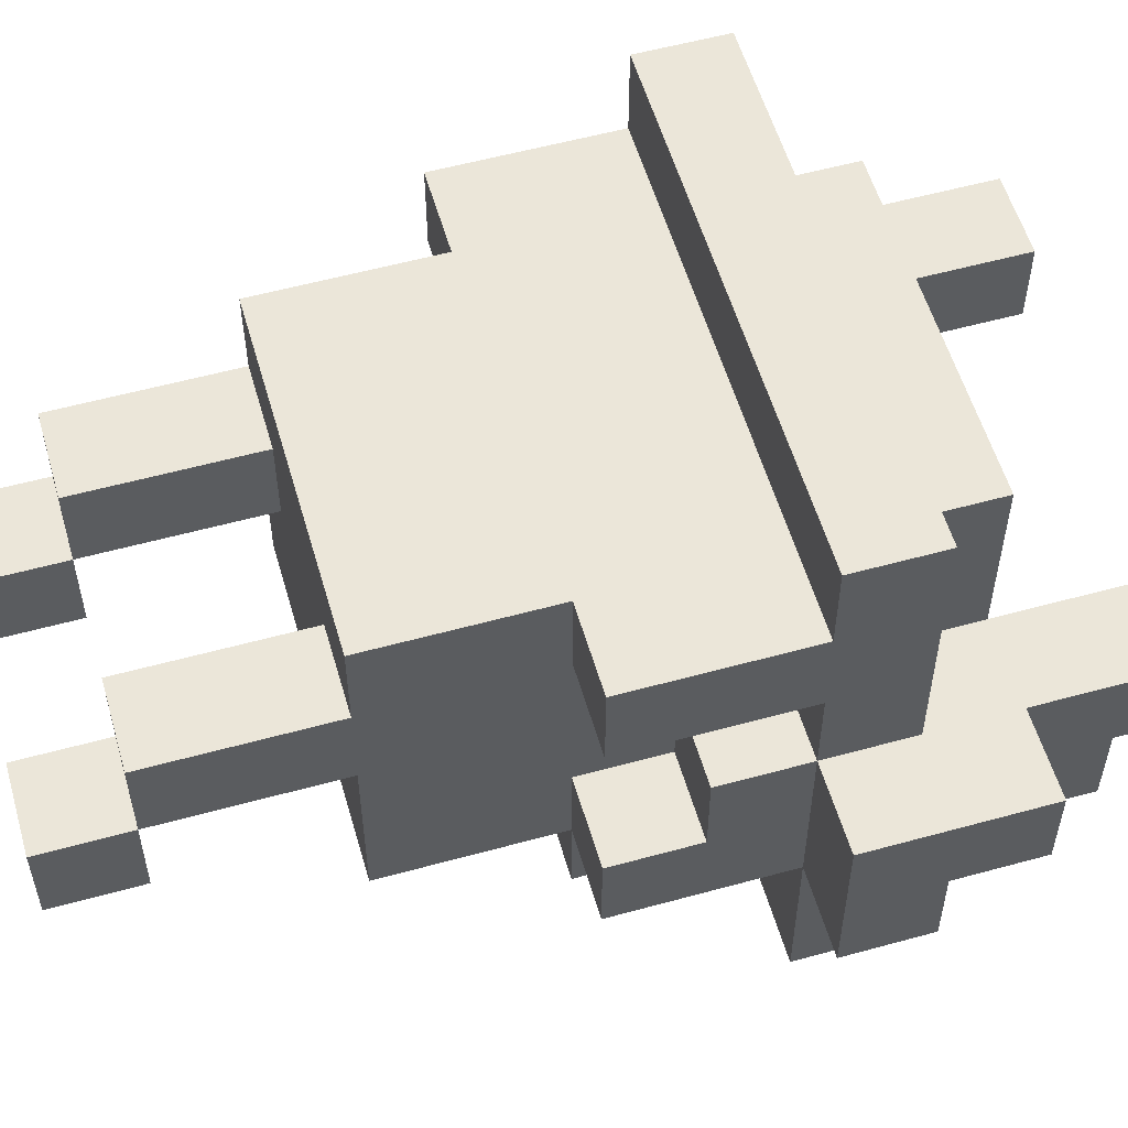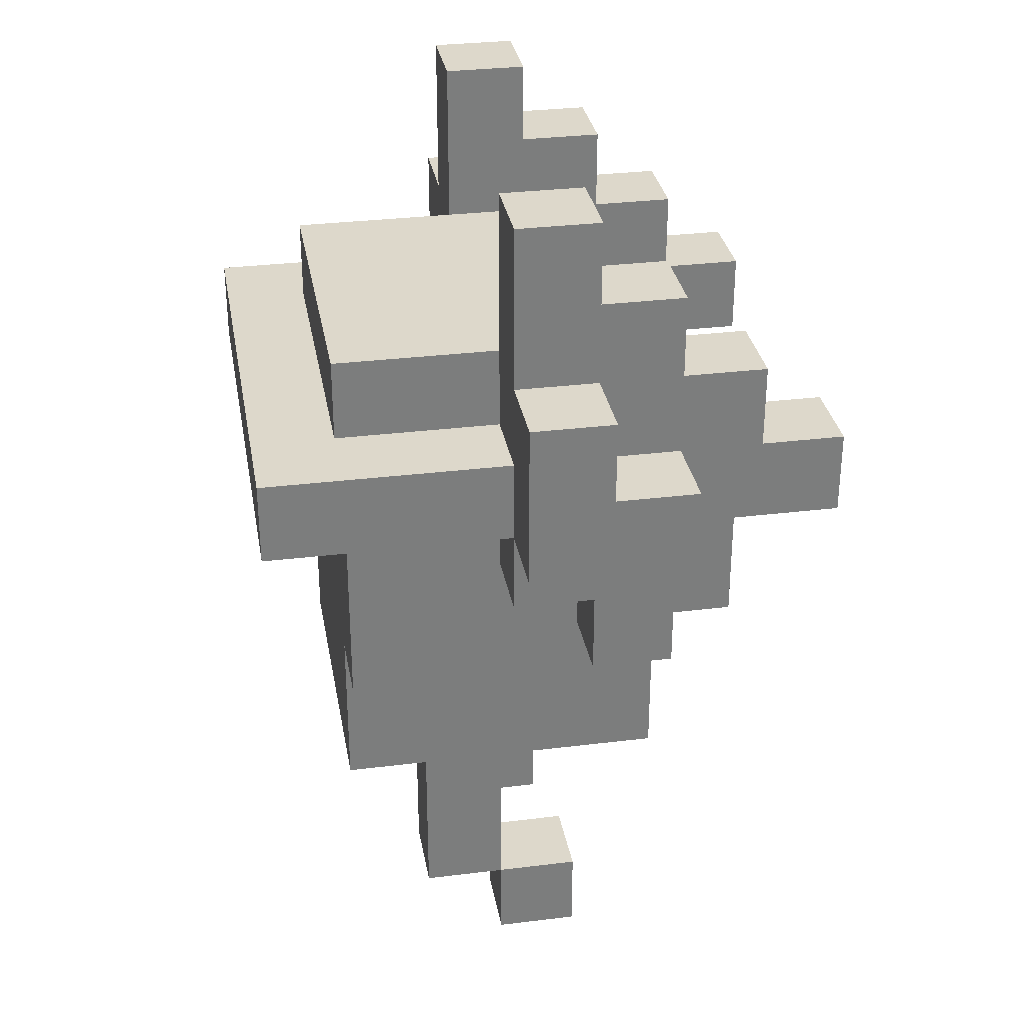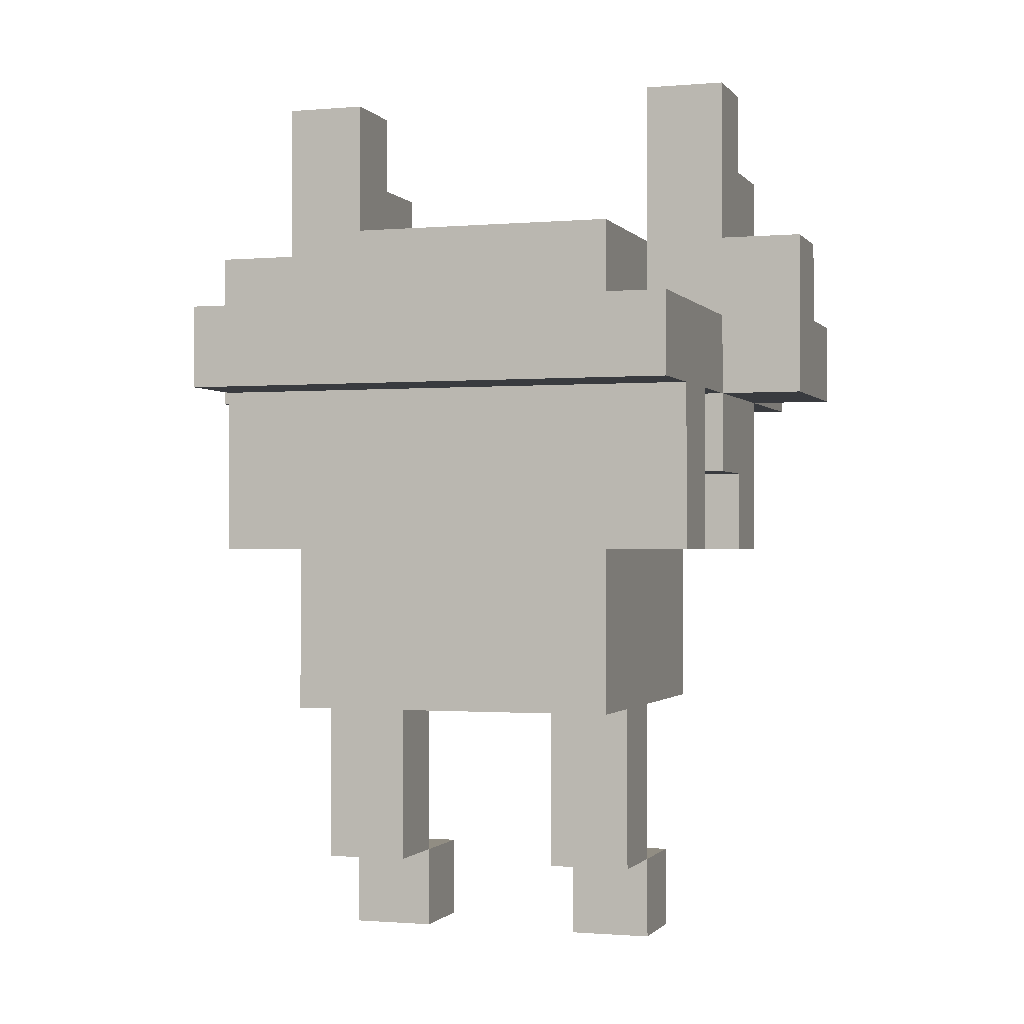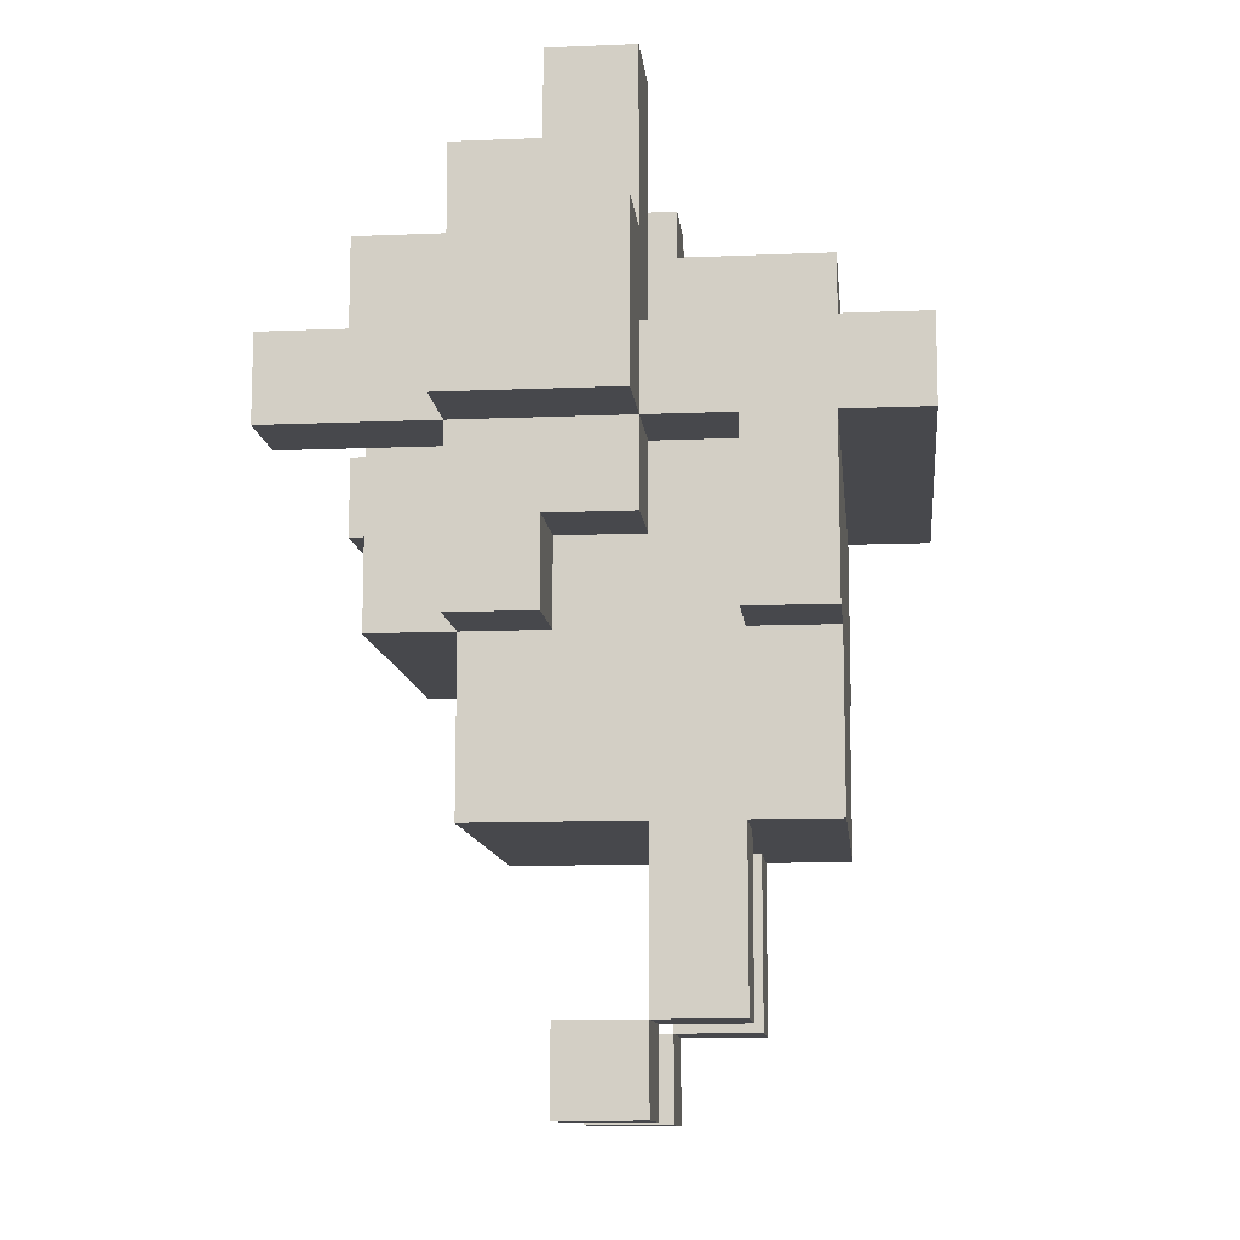
<metadata>
{"format":"obj","ext":"obj","renderer":"f3d","projection":"perspective","resolution":1024,"background":"white","views":[{"elev":56.1,"azim":73.9,"up":"+Z"},{"elev":31.5,"azim":80.1,"up":"+Y"},{"elev":-1.0,"azim":17.9,"up":"+Y"},{"elev":-11.6,"azim":-84.2,"up":"+Y"}]}
</metadata>
<code>
v -4 7 -0
v -4 7 -1
v -4 7 -2
v -4 8 -0
v -4 8 -1
v -4 8 -2
v -4 9 -0
v -4 9 -1
v -3 5 2
v -3 5 1
v -3 5 -1
v -3 5 -2
v -3 6 2
v -3 6 1
v -3 6 -0
v -3 6 -1
v -3 6 -2
v -3 7 3
v -3 7 2
v -3 7 1
v -3 7 -0
v -3 7 -1
v -3 7 -2
v -3 7 -3
v -3 7 -4
v -3 8 3
v -3 8 2
v -3 8 -0
v -3 8 -1
v -3 8 -2
v -3 8 -3
v -3 8 -4
v -3 9 -0
v -3 9 -1
v -3 9 -2
v -3 9 -3
v -3 10 -0
v -3 10 -1
v -3 10 -2
v -3 11 -0
v -3 11 -1
v -2 0 -0
v -2 0 -1
v -2 1 1
v -2 1 -0
v -2 1 -1
v -2 2 1
v -2 2 -0
v -2 3 2
v -2 3 1
v -2 3 -0
v -2 3 -2
v -2 4 2
v -2 4 1
v -2 4 -0
v -2 4 -2
v -2 5 2
v -2 5 1
v -2 5 -0
v -2 5 -1
v -2 5 -2
v -2 5 -3
v -2 6 1
v -2 6 -0
v -2 6 -1
v -2 6 -2
v -2 6 -3
v -2 7 1
v -2 7 -0
v -2 7 -2
v -2 7 -3
v -2 8 2
v -2 8 1
v -2 8 -0
v -2 9 2
v -2 9 1
v -2 9 -0
v 1 0 -0
v 1 0 -1
v 1 1 1
v 1 1 -0
v 1 1 -1
v 1 2 1
v 1 2 -0
v 1 3 1
v 1 3 -0
v 2 7 -2
v 2 7 -3
v 2 7 -4
v 2 8 -1
v 2 8 -2
v 2 8 -3
v 2 8 -4
v 2 9 -0
v 2 9 -1
v 2 9 -2
v 2 9 -3
v 2 10 -0
v 2 10 -1
v 2 10 -2
v 2 11 -0
v 2 11 -1
v -2 7 -2
v -2 7 -3
v -2 7 -4
v -2 8 -1
v -2 8 -2
v -2 8 -3
v -2 8 -4
v -2 9 -0
v -2 9 -1
v -2 9 -2
v -2 9 -3
v -2 10 -0
v -2 10 -1
v -2 10 -2
v -2 11 -0
v -2 11 -1
v -1 0 -0
v -1 0 -1
v -1 1 1
v -1 1 -0
v -1 1 -1
v -1 2 1
v -1 2 -0
v -1 3 1
v -1 3 -0
v 2 0 -0
v 2 0 -1
v 2 1 1
v 2 1 -0
v 2 1 -1
v 2 2 1
v 2 2 -0
v 2 3 2
v 2 3 1
v 2 3 -0
v 2 3 -2
v 2 4 2
v 2 4 1
v 2 4 -0
v 2 4 -1
v 2 4 -2
v 2 5 2
v 2 5 1
v 2 5 -0
v 2 5 -1
v 2 5 -2
v 2 5 -3
v 2 6 -0
v 2 6 -1
v 2 7 1
v 2 7 -0
v 2 7 -2
v 2 7 -3
v 2 8 2
v 2 8 1
v 2 8 -0
v 2 9 2
v 2 9 1
v 2 9 -0
v 3 5 2
v 3 5 1
v 3 5 -1
v 3 5 -2
v 3 6 -0
v 3 6 -1
v 3 7 3
v 3 7 2
v 3 7 1
v 3 7 -0
v 3 7 -1
v 3 7 -2
v 3 7 -3
v 3 7 -4
v 3 8 3
v 3 8 1
v 3 8 -0
v 3 8 -1
v 3 8 -2
v 3 8 -3
v 3 8 -4
v 3 9 -0
v 3 9 -1
v 3 9 -2
v 3 9 -3
v 3 10 -0
v 3 10 -1
v 3 10 -2
v 3 11 -0
v 3 11 -1
v 4 7 -0
v 4 7 -1
v 4 7 -2
v 4 8 -1
v 4 8 -2
v 4 9 -0
v 4 9 -1
v -3 7 3
v -3 8 3
v -1 7 3
v -1 8 3
v 2 7 3
v 2 8 3
v 3 7 3
v 3 8 3
v -3 5 2
v -3 6 2
v -3 7 2
v -2 3 2
v -2 4 2
v -2 5 2
v -2 6 2
v -2 7 2
v -2 8 2
v -2 9 2
v -1 5 2
v -1 6 2
v -1 7 2
v -1 8 2
v 0 3 2
v 0 4 2
v 0 8 2
v 0 9 2
v 1 4 2
v 1 6 2
v 1 7 2
v 2 3 2
v 2 4 2
v 2 5 2
v 2 6 2
v 2 7 2
v 2 8 2
v 2 9 2
v 3 5 2
v 3 7 2
v -2 1 1
v -2 2 1
v -2 3 1
v -1 1 1
v -1 2 1
v -1 3 1
v 1 1 1
v 1 2 1
v 1 3 1
v 2 1 1
v 2 2 1
v 2 3 1
v -4 7 -0
v -4 8 -0
v -4 9 -0
v -3 6 -0
v -3 7 -0
v -3 8 -0
v -3 9 -0
v -3 10 -0
v -3 11 -0
v -2 0 -0
v -2 1 -0
v -2 6 -0
v -2 7 -0
v -2 8 -0
v -2 9 -0
v -2 10 -0
v -2 11 -0
v -1 0 -0
v -1 1 -0
v 1 0 -0
v 1 1 -0
v 2 0 -0
v 2 1 -0
v 2 6 -0
v 2 7 -0
v 2 8 -0
v 2 9 -0
v 2 10 -0
v 2 11 -0
v 3 6 -0
v 3 7 -0
v 3 8 -0
v 3 9 -0
v 3 10 -0
v 3 11 -0
v 4 7 -0
v 4 9 -0
v -3 5 -1
v -3 6 -1
v -2 5 -1
v -2 6 -1
v 2 5 -1
v 2 6 -1
v 3 5 -1
v 3 6 -1
v -3 5 1
v -3 6 1
v -3 7 1
v -2 5 1
v -2 6 1
v -2 7 1
v 2 5 1
v 2 7 1
v 3 5 1
v 3 7 1
v -2 1 -0
v -2 2 -0
v -2 3 -0
v -1 1 -0
v -1 2 -0
v -1 3 -0
v 1 1 -0
v 1 2 -0
v 1 3 -0
v 2 1 -0
v 2 2 -0
v 2 3 -0
v -4 8 -1
v -4 9 -1
v -3 8 -1
v -3 9 -1
v -3 10 -1
v -3 11 -1
v -2 0 -1
v -2 1 -1
v -2 8 -1
v -2 9 -1
v -2 10 -1
v -2 11 -1
v -1 0 -1
v -1 1 -1
v 0 8 -1
v 1 0 -1
v 1 1 -1
v 1 8 -1
v 1 9 -1
v 2 0 -1
v 2 1 -1
v 2 8 -1
v 2 9 -1
v 2 10 -1
v 2 11 -1
v 3 8 -1
v 3 9 -1
v 3 10 -1
v 3 11 -1
v 4 8 -1
v 4 9 -1
v -4 7 -2
v -4 8 -2
v -3 5 -2
v -3 6 -2
v -3 7 -2
v -3 8 -2
v -3 9 -2
v -3 10 -2
v -2 3 -2
v -2 4 -2
v -2 5 -2
v -2 6 -2
v -2 7 -2
v -2 8 -2
v -2 9 -2
v -2 10 -2
v -1 3 -2
v -1 4 -2
v -1 5 -2
v -1 7 -2
v 0 3 -2
v 0 4 -2
v 0 7 -2
v 0 8 -2
v 1 4 -2
v 1 5 -2
v 1 7 -2
v 2 3 -2
v 2 4 -2
v 2 5 -2
v 2 7 -2
v 2 8 -2
v 2 9 -2
v 2 10 -2
v 3 5 -2
v 3 7 -2
v 3 8 -2
v 3 9 -2
v 3 10 -2
v 4 7 -2
v 4 8 -2
v -3 8 -3
v -3 9 -3
v -2 5 -3
v -2 6 -3
v -2 7 -3
v -2 8 -3
v -2 9 -3
v -1 6 -3
v -1 7 -3
v 0 6 -3
v 0 7 -3
v 1 6 -3
v 1 7 -3
v 2 5 -3
v 2 7 -3
v 2 8 -3
v 2 9 -3
v 3 8 -3
v 3 9 -3
v -3 7 -4
v -3 8 -4
v -2 7 -4
v -2 8 -4
v 2 7 -4
v 2 8 -4
v 3 7 -4
v 3 8 -4
v -2 0 -0
v -1 0 -0
v 1 0 -0
v 2 0 -0
v -2 0 -1
v -1 0 -1
v 1 0 -1
v 2 0 -1
v -2 1 1
v -1 1 1
v 1 1 1
v 2 1 1
v -2 1 -0
v -1 1 -0
v 1 1 -0
v 2 1 -0
v -2 3 2
v 0 3 2
v 2 3 2
v -2 3 1
v -1 3 1
v 0 3 1
v 1 3 1
v 2 3 1
v -2 3 -0
v -1 3 -0
v 1 3 -0
v 2 3 -0
v -1 3 -1
v 0 3 -1
v 1 3 -1
v -2 3 -2
v -1 3 -2
v 0 3 -2
v 2 3 -2
v -3 5 2
v -2 5 2
v 2 5 2
v 3 5 2
v -3 5 1
v -2 5 1
v 2 5 1
v 3 5 1
v -3 5 -1
v -2 5 -1
v 2 5 -1
v 3 5 -1
v -3 5 -2
v -2 5 -2
v -1 5 -2
v 1 5 -2
v 2 5 -2
v 3 5 -2
v -2 5 -3
v 2 5 -3
v -3 6 -0
v -2 6 -0
v 2 6 -0
v 3 6 -0
v -3 6 -1
v -2 6 -1
v 2 6 -1
v 3 6 -1
v -3 7 3
v -1 7 3
v 2 7 3
v 3 7 3
v -3 7 2
v -2 7 2
v -1 7 2
v 1 7 2
v 2 7 2
v 3 7 2
v -3 7 1
v -2 7 1
v 2 7 1
v 3 7 1
v -4 7 -0
v -3 7 -0
v -2 7 -0
v 2 7 -0
v 3 7 -0
v 4 7 -0
v -4 7 -1
v -3 7 -1
v 3 7 -1
v 4 7 -1
v -4 7 -2
v -3 7 -2
v -2 7 -2
v 2 7 -2
v 3 7 -2
v 4 7 -2
v -3 7 -3
v -2 7 -3
v 2 7 -3
v 3 7 -3
v -3 7 -4
v -2 7 -4
v 2 7 -4
v 3 7 -4
v -2 1 -0
v -1 1 -0
v 1 1 -0
v 2 1 -0
v -2 1 -1
v -1 1 -1
v 1 1 -1
v 2 1 -1
v -2 7 -2
v -1 7 -2
v 0 7 -2
v 1 7 -2
v 2 7 -2
v -2 7 -3
v -1 7 -3
v 0 7 -3
v 1 7 -3
v 2 7 -3
v -3 8 3
v -1 8 3
v 2 8 3
v 3 8 3
v -3 8 2
v -2 8 2
v -1 8 2
v 0 8 2
v 2 8 2
v -2 8 1
v 2 8 1
v 3 8 1
v -3 8 -0
v -2 8 -0
v 2 8 -0
v 3 8 -0
v -4 8 -1
v -3 8 -1
v -2 8 -1
v 0 8 -1
v 1 8 -1
v 2 8 -1
v 3 8 -1
v 4 8 -1
v -4 8 -2
v -3 8 -2
v -2 8 -2
v 0 8 -2
v 2 8 -2
v 3 8 -2
v 4 8 -2
v -3 8 -3
v -2 8 -3
v 2 8 -3
v 3 8 -3
v -3 8 -4
v -2 8 -4
v 2 8 -4
v 3 8 -4
v -2 9 2
v 0 9 2
v 2 9 2
v -2 9 1
v -1 9 1
v 0 9 1
v 1 9 1
v 2 9 1
v -4 9 -0
v -3 9 -0
v -2 9 -0
v -1 9 -0
v 0 9 -0
v 1 9 -0
v 2 9 -0
v 3 9 -0
v 4 9 -0
v -4 9 -1
v -3 9 -1
v -2 9 -1
v 1 9 -1
v 2 9 -1
v 3 9 -1
v 4 9 -1
v -3 9 -2
v -2 9 -2
v 2 9 -2
v 3 9 -2
v -3 9 -3
v -2 9 -3
v 2 9 -3
v 3 9 -3
v -3 10 -1
v -2 10 -1
v 2 10 -1
v 3 10 -1
v -3 10 -2
v -2 10 -2
v 2 10 -2
v 3 10 -2
v -3 11 -0
v -2 11 -0
v 2 11 -0
v 3 11 -0
v -3 11 -1
v -2 11 -1
v 2 11 -1
v 3 11 -1
f 4 2 1
f 5 3 2
f 5 2 4
f 6 3 5
f 7 5 4
f 8 5 7
f 13 10 9
f 14 10 13
f 16 12 11
f 17 12 16
f 19 14 13
f 20 14 19
f 21 16 15
f 22 17 16
f 22 16 21
f 23 17 22
f 26 19 18
f 27 20 19
f 27 19 26
f 27 21 20
f 28 21 27
f 30 24 23
f 31 25 24
f 31 24 30
f 32 25 31
f 34 30 29
f 34 31 30
f 35 31 34
f 36 31 35
f 37 34 33
f 37 35 34
f 38 35 37
f 39 35 38
f 40 38 37
f 41 38 40
f 45 43 42
f 46 43 45
f 47 45 44
f 48 45 47
f 50 48 47
f 51 48 50
f 53 50 49
f 54 51 50
f 54 50 53
f 54 52 51
f 55 52 54
f 56 52 55
f 57 54 53
f 57 55 54
f 58 55 57
f 59 56 55
f 59 55 58
f 60 56 59
f 61 56 60
f 63 60 59
f 63 59 58
f 64 60 63
f 65 60 64
f 66 62 61
f 67 62 66
f 68 64 63
f 69 64 68
f 70 67 66
f 71 67 70
f 75 73 72
f 76 74 73
f 76 73 75
f 77 74 76
f 81 79 78
f 82 79 81
f 83 81 80
f 84 81 83
f 85 84 83
f 86 84 85
f 91 88 87
f 92 89 88
f 92 88 91
f 93 89 92
f 95 91 90
f 95 92 91
f 96 92 95
f 97 92 96
f 98 95 94
f 99 96 95
f 99 95 98
f 100 96 99
f 101 99 98
f 102 99 101
f 103 104 107
f 104 105 108
f 107 104 108
f 108 105 109
f 106 107 111
f 107 108 111
f 111 108 112
f 112 108 113
f 110 111 114
f 111 112 114
f 114 112 115
f 115 112 116
f 114 115 117
f 117 115 118
f 119 120 122
f 122 120 123
f 121 122 124
f 124 122 125
f 124 125 126
f 126 125 127
f 128 129 131
f 131 129 132
f 130 131 133
f 133 131 134
f 133 134 136
f 136 134 137
f 135 136 139
f 136 137 140
f 139 136 140
f 137 138 141
f 140 137 141
f 141 138 142
f 142 138 143
f 139 140 144
f 140 141 145
f 144 140 145
f 141 142 145
f 145 142 146
f 142 143 147
f 146 142 147
f 147 143 148
f 145 146 150
f 146 147 150
f 150 147 151
f 145 150 152
f 152 150 153
f 148 149 154
f 154 149 155
f 156 157 159
f 157 158 160
f 159 157 160
f 160 158 161
f 164 165 167
f 162 163 169
f 169 163 170
f 166 167 171
f 167 165 172
f 171 167 172
f 172 165 173
f 169 170 176
f 168 169 176
f 170 171 177
f 176 170 177
f 177 171 178
f 173 174 180
f 174 175 181
f 180 174 181
f 181 175 182
f 179 180 184
f 180 181 184
f 184 181 185
f 185 181 186
f 183 184 187
f 184 185 188
f 187 184 188
f 188 185 189
f 187 188 190
f 190 188 191
f 192 193 195
f 193 194 195
f 195 194 196
f 192 195 197
f 197 195 198
f 201 200 199
f 202 200 201
f 203 202 201
f 204 202 203
f 205 204 203
f 206 204 205
f 212 208 207
f 213 209 208
f 213 208 212
f 214 209 213
f 217 212 211
f 217 213 212
f 218 214 213
f 218 213 217
f 219 214 218
f 220 216 215
f 221 211 210
f 222 217 211
f 222 211 221
f 222 218 217
f 223 216 220
f 224 216 223
f 225 218 222
f 225 222 221
f 226 219 218
f 226 218 225
f 227 219 226
f 228 225 221
f 229 226 225
f 229 225 228
f 230 226 229
f 231 227 226
f 231 226 230
f 232 227 231
f 233 224 223
f 234 224 233
f 235 232 231
f 235 231 230
f 236 232 235
f 240 238 237
f 241 239 238
f 241 238 240
f 242 239 241
f 246 244 243
f 247 245 244
f 247 244 246
f 248 245 247
f 253 250 249
f 254 251 250
f 254 250 253
f 255 251 254
f 260 253 252
f 261 253 260
f 262 255 254
f 263 256 255
f 263 255 262
f 264 257 256
f 264 256 263
f 265 257 264
f 266 259 258
f 267 259 266
f 270 269 268
f 271 269 270
f 278 273 272
f 279 273 278
f 280 276 275
f 280 275 274
f 281 276 280
f 282 277 276
f 282 276 281
f 283 277 282
f 284 281 280
f 284 280 279
f 285 281 284
f 288 287 286
f 289 287 288
f 292 291 290
f 293 291 292
f 294 295 297
f 295 296 298
f 297 295 298
f 298 296 299
f 300 301 302
f 302 301 303
f 304 305 307
f 305 306 308
f 307 305 308
f 308 306 309
f 310 311 313
f 311 312 314
f 313 311 314
f 314 312 315
f 316 317 318
f 318 317 319
f 320 321 326
f 326 321 327
f 322 323 328
f 328 323 329
f 324 325 330
f 330 325 333
f 333 325 334
f 331 332 335
f 335 332 336
f 333 334 337
f 337 334 338
f 339 340 343
f 343 340 344
f 341 342 345
f 345 342 346
f 347 348 351
f 351 348 352
f 349 350 357
f 350 351 358
f 357 350 358
f 358 351 359
f 353 354 361
f 361 354 362
f 355 356 363
f 356 357 364
f 363 356 364
f 364 357 365
f 359 360 366
f 363 364 367
f 364 365 368
f 367 364 368
f 366 360 369
f 369 360 370
f 368 365 371
f 367 368 371
f 371 365 372
f 369 370 373
f 367 371 374
f 371 372 375
f 374 371 375
f 375 372 376
f 373 370 377
f 377 370 378
f 376 377 381
f 381 377 382
f 379 380 384
f 384 380 385
f 382 383 386
f 386 383 387
f 388 389 393
f 393 389 394
f 391 392 395
f 390 391 395
f 395 392 396
f 390 395 397
f 395 396 397
f 397 396 398
f 390 397 399
f 397 398 399
f 399 398 400
f 390 399 401
f 399 400 401
f 401 400 402
f 403 404 405
f 405 404 406
f 407 408 409
f 409 408 410
f 411 412 413
f 413 412 414
f 419 416 415
f 420 416 419
f 421 418 417
f 422 418 421
f 427 424 423
f 428 424 427
f 429 426 425
f 430 426 429
f 434 432 431
f 435 432 434
f 436 433 432
f 436 432 435
f 437 433 436
f 438 433 437
f 440 436 435
f 441 437 436
f 443 440 439
f 443 436 440
f 444 441 436
f 444 436 443
f 445 442 441
f 445 441 444
f 446 443 439
f 447 444 443
f 447 443 446
f 448 445 444
f 448 444 447
f 449 442 445
f 449 445 448
f 454 451 450
f 455 451 454
f 456 453 452
f 457 453 456
f 462 459 458
f 463 459 462
f 466 461 460
f 467 461 466
f 468 465 464
f 468 466 465
f 468 464 463
f 469 466 468
f 474 471 470
f 475 471 474
f 476 473 472
f 477 473 476
f 482 479 478
f 483 479 482
f 484 480 479
f 484 479 483
f 485 480 484
f 486 481 480
f 486 480 485
f 487 481 486
f 493 489 488
f 494 489 493
f 495 491 490
f 496 491 495
f 498 493 492
f 499 493 498
f 500 497 496
f 501 497 500
f 502 499 498
f 503 499 502
f 506 501 500
f 507 501 506
f 508 504 503
f 509 504 508
f 510 506 505
f 511 506 510
f 512 509 508
f 513 509 512
f 514 511 510
f 515 511 514
f 516 517 520
f 520 517 521
f 518 519 522
f 522 519 523
f 524 525 529
f 525 526 530
f 529 525 530
f 526 527 531
f 530 526 531
f 527 528 532
f 531 527 532
f 532 528 533
f 534 535 538
f 538 535 539
f 535 536 540
f 539 535 540
f 540 536 541
f 536 537 542
f 541 536 542
f 538 539 543
f 542 537 544
f 544 537 545
f 538 543 546
f 546 543 547
f 544 545 548
f 548 545 549
f 550 551 558
f 558 551 559
f 552 553 560
f 554 555 561
f 560 553 561
f 553 554 561
f 561 555 562
f 556 557 563
f 563 557 564
f 565 566 569
f 569 566 570
f 567 568 571
f 571 568 572
f 573 574 576
f 576 574 577
f 574 575 578
f 577 574 578
f 578 575 579
f 579 575 580
f 576 577 583
f 577 578 584
f 583 577 584
f 578 579 585
f 584 578 585
f 579 580 586
f 585 579 586
f 586 580 587
f 581 582 590
f 590 582 591
f 583 584 592
f 584 585 592
f 585 586 592
f 586 587 593
f 592 586 593
f 593 587 594
f 588 589 595
f 595 589 596
f 597 598 601
f 601 598 602
f 599 600 603
f 603 600 604
f 605 606 609
f 609 606 610
f 607 608 611
f 611 608 612
f 613 614 617
f 617 614 618
f 615 616 619
f 619 616 620

</code>
